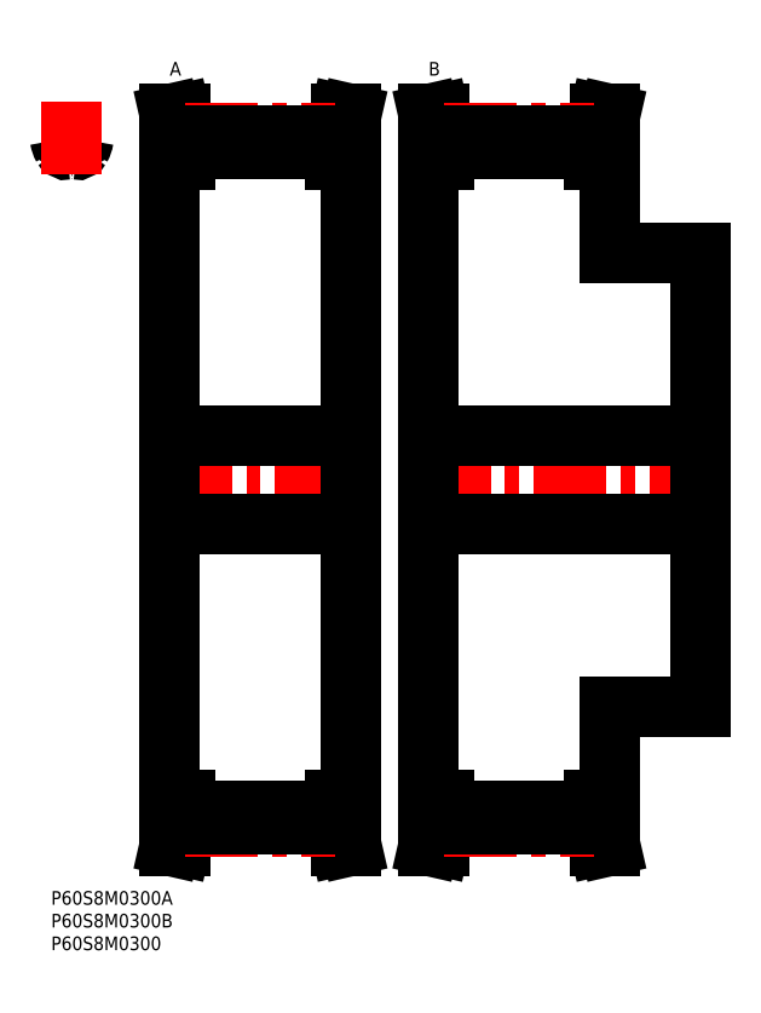
<metadata>
{"format":"dxf","ext":"dxf","renderer":"ezdxf+matplotlib","layout":"modelspace","background":"white","min_lineweight":24,"dpi":150}
</metadata>
<code>
0
SECTION
2
ENTITIES
0
INSERT
8
MSM_CONTINUOUS
2
*U31
10
0
20
0
30
0
0
INSERT
8
MSM_CONTINUOUS
2
*U32
10
0
20
0
30
0
0
INSERT
8
MSM_CONTINUOUS
2
*U33
10
0
20
0
30
0
0
ARC
8
MSM_CONTINUOUS
10
1.217
20
165.3
30
0
40
0.8
50
8.379
51
92.55
0
ARC
8
MSM_CONTINUOUS
10
4.553
20
90.5
30
0
40
75.71
50
92.55
51
93.45
0
ARC
8
MSM_CONTINUOUS
10
5.787
20
164.1
30
0
40
0.8
50
258.1
51
330.6
0
ARC
8
MSM_CONTINUOUS
10
7.889
20
165.3
30
0
40
0.8
50
87.45
51
171.6
0
ARC
8
MSM_CONTINUOUS
10
1.953
20
166.2
30
0
40
5.2
50
330.6
51
351.6
0
ARC
8
MSM_CONTINUOUS
10
4.553
20
158.2
30
0
40
5.2
50
78.13
51
101.9
0
ARC
8
MSM_CONTINUOUS
10
3.319
20
164.1
30
0
40
0.8
50
209.4
51
281.9
0
ARC
8
MSM_CONTINUOUS
10
7.153
20
166.2
30
0
40
5.2
50
188.4
51
209.4
0
ARC
8
MSM_CONTINUOUS
10
4.553
20
90.5
30
0
40
75.71
50
86.55
51
87.45
0
LINE
8
MSM_CENTER
10
4.553
20
157.8
30
0
11
4.553
21
175
31
0
0
LINE
8
MSM_CENTER
10
23.91
20
90.5
30
0
11
68.06
21
90.5
31
0
0
LINE
8
MSM_CONTINUOUS
10
27.31
20
165.7
30
0
11
27.31
21
161
31
0
0
LINE
8
MSM_CONTINUOUS
10
64.91
20
161
30
0
11
64.91
21
165.7
31
0
0
LINE
8
MSM_CONTINUOUS
10
66.11
20
20
30
0
11
66.11
21
161
31
0
0
LINE
8
MSM_CONTINUOUS
10
29.61
20
166.2
30
0
11
29.61
21
161
31
0
0
LINE
8
MSM_CONTINUOUS
10
62.61
20
166.2
30
0
11
62.61
21
161
31
0
0
LINE
8
MSM_CONTINUOUS
10
26.11
20
161
30
0
11
26.11
21
20
31
0
0
LINE
8
MSM_CONTINUOUS
10
27.31
20
20
30
0
11
27.31
21
15.26
31
0
0
LINE
8
MSM_CONTINUOUS
10
64.91
20
15.26
30
0
11
64.91
21
20
31
0
0
LINE
8
MSM_CONTINUOUS
10
29.61
20
20
30
0
11
29.61
21
14.79
31
0
0
LINE
8
MSM_CONTINUOUS
10
62.61
20
20
30
0
11
62.61
21
14.79
31
0
0
LINE
8
MSM_CONTINUOUS
10
29.61
20
17.62
30
0
11
62.61
21
17.62
31
0
0
LINE
8
MSM_CONTINUOUS
10
62.61
20
163.4
30
0
11
29.61
21
163.4
31
0
0
LINE
8
MSM_CONTINUOUS
10
26.11
20
80.75
30
0
11
66.11
21
80.75
31
0
0
LINE
8
MSM_CONTINUOUS
10
66.11
20
100.2
30
0
11
26.11
21
100.2
31
0
0
LINE
8
MSM_CONTINUOUS
10
62.61
20
20
30
0
11
66.11
21
20
31
0
0
LINE
8
MSM_CONTINUOUS
10
66.11
20
161
30
0
11
62.61
21
161
31
0
0
LINE
8
MSM_CONTINUOUS
10
66.11
20
10
30
0
11
64.91
21
15.26
31
0
0
LINE
8
MSM_CONTINUOUS
10
64.91
20
165.7
30
0
11
66.11
21
171
31
0
0
LINE
8
MSM_CONTINUOUS
10
63.75
20
10
30
0
11
66.11
21
10
31
0
0
LINE
8
MSM_CONTINUOUS
10
66.11
20
171
30
0
11
63.75
21
171
31
0
0
LINE
8
MSM_CONTINUOUS
10
62.61
20
15
30
0
11
63.75
21
10
31
0
0
LINE
8
MSM_CONTINUOUS
10
63.75
20
171
30
0
11
62.61
21
166
31
0
0
LINE
8
MSM_CONTINUOUS
10
29.61
20
166
30
0
11
28.46
21
171
31
0
0
LINE
8
MSM_CONTINUOUS
10
28.46
20
10
30
0
11
29.61
21
15
31
0
0
LINE
8
MSM_CONTINUOUS
10
26.11
20
10
30
0
11
28.46
21
10
31
0
0
LINE
8
MSM_CONTINUOUS
10
28.46
20
171
30
0
11
26.11
21
171
31
0
0
LINE
8
MSM_CONTINUOUS
10
26.11
20
171
30
0
11
27.31
21
165.7
31
0
0
LINE
8
MSM_CONTINUOUS
10
27.31
20
15.26
30
0
11
26.11
21
10
31
0
0
LINE
8
MSM_CONTINUOUS
10
26.11
20
20
30
0
11
29.61
21
20
31
0
0
LINE
8
MSM_CONTINUOUS
10
29.61
20
161
30
0
11
26.11
21
161
31
0
0
ARC
8
MSM_CENTER
10
4.553
20
90.5
30
0
40
76.39
50
86.58
51
93.42
0
LINE
8
MSM_CENTER
10
29.61
20
166.9
30
0
11
62.61
21
166.9
31
0
0
LINE
8
MSM_CONTINUOUS
10
29.61
20
166.2
30
0
11
62.61
21
166.2
31
0
0
LINE
8
MSM_CENTER
10
29.61
20
14.11
30
0
11
62.61
21
14.11
31
0
0
LINE
8
MSM_CONTINUOUS
10
29.61
20
14.79
30
0
11
62.61
21
14.79
31
0
0
LINE
8
MSM_CENTER
10
80.91
20
90.5
30
0
11
145.3
21
90.5
31
0
0
LINE
8
MSM_CONTINUOUS
10
84.31
20
165.7
30
0
11
84.31
21
161
31
0
0
LINE
8
MSM_CONTINUOUS
10
121.9
20
161
30
0
11
121.9
21
165.7
31
0
0
LINE
8
MSM_CONTINUOUS
10
123.1
20
140.5
30
0
11
123.1
21
161
31
0
0
LINE
8
MSM_CONTINUOUS
10
86.61
20
166.2
30
0
11
86.61
21
161
31
0
0
LINE
8
MSM_CONTINUOUS
10
119.6
20
166.2
30
0
11
119.6
21
161
31
0
0
LINE
8
MSM_CONTINUOUS
10
83.11
20
161
30
0
11
83.11
21
20
31
0
0
LINE
8
MSM_CONTINUOUS
10
84.31
20
20
30
0
11
84.31
21
15.26
31
0
0
LINE
8
MSM_CONTINUOUS
10
121.9
20
15.26
30
0
11
121.9
21
20
31
0
0
LINE
8
MSM_CONTINUOUS
10
123.1
20
20
30
0
11
123.1
21
40.5
31
0
0
LINE
8
MSM_CONTINUOUS
10
143.1
20
40.5
30
0
11
143.1
21
140.5
31
0
0
LINE
8
MSM_CONTINUOUS
10
86.61
20
20
30
0
11
86.61
21
14.79
31
0
0
LINE
8
MSM_CONTINUOUS
10
119.6
20
20
30
0
11
119.6
21
14.79
31
0
0
LINE
8
MSM_CONTINUOUS
10
86.61
20
17.62
30
0
11
119.6
21
17.62
31
0
0
LINE
8
MSM_CONTINUOUS
10
119.6
20
163.4
30
0
11
86.61
21
163.4
31
0
0
LINE
8
MSM_CONTINUOUS
10
83.11
20
80.75
30
0
11
143.1
21
80.75
31
0
0
LINE
8
MSM_CONTINUOUS
10
143.1
20
100.2
30
0
11
83.11
21
100.2
31
0
0
LINE
8
MSM_CONTINUOUS
10
123.1
20
40.5
30
0
11
143.1
21
40.5
31
0
0
LINE
8
MSM_CONTINUOUS
10
143.1
20
140.5
30
0
11
123.1
21
140.5
31
0
0
LINE
8
MSM_CONTINUOUS
10
119.6
20
20
30
0
11
123.1
21
20
31
0
0
LINE
8
MSM_CONTINUOUS
10
123.1
20
161
30
0
11
119.6
21
161
31
0
0
LINE
8
MSM_CONTINUOUS
10
123.1
20
10
30
0
11
121.9
21
15.26
31
0
0
LINE
8
MSM_CONTINUOUS
10
121.9
20
165.7
30
0
11
123.1
21
171
31
0
0
LINE
8
MSM_CONTINUOUS
10
120.7
20
10
30
0
11
123.1
21
10
31
0
0
LINE
8
MSM_CONTINUOUS
10
123.1
20
171
30
0
11
120.7
21
171
31
0
0
LINE
8
MSM_CONTINUOUS
10
119.6
20
15
30
0
11
120.7
21
10
31
0
0
LINE
8
MSM_CONTINUOUS
10
120.7
20
171
30
0
11
119.6
21
166
31
0
0
LINE
8
MSM_CONTINUOUS
10
86.61
20
166
30
0
11
85.46
21
171
31
0
0
LINE
8
MSM_CONTINUOUS
10
85.46
20
10
30
0
11
86.61
21
15
31
0
0
LINE
8
MSM_CONTINUOUS
10
83.11
20
10
30
0
11
85.46
21
10
31
0
0
LINE
8
MSM_CONTINUOUS
10
85.46
20
171
30
0
11
83.11
21
171
31
0
0
LINE
8
MSM_CONTINUOUS
10
83.11
20
171
30
0
11
84.31
21
165.7
31
0
0
LINE
8
MSM_CONTINUOUS
10
84.31
20
15.26
30
0
11
83.11
21
10
31
0
0
LINE
8
MSM_CONTINUOUS
10
83.11
20
20
30
0
11
86.61
21
20
31
0
0
LINE
8
MSM_CONTINUOUS
10
86.61
20
161
30
0
11
83.11
21
161
31
0
0
LINE
8
MSM_CENTER
10
86.61
20
166.9
30
0
11
119.6
21
166.9
31
0
0
LINE
8
MSM_CONTINUOUS
10
86.61
20
166.2
30
0
11
119.6
21
166.2
31
0
0
LINE
8
MSM_CENTER
10
86.61
20
14.11
30
0
11
119.6
21
14.11
31
0
0
LINE
8
MSM_CONTINUOUS
10
86.61
20
14.79
30
0
11
119.6
21
14.79
31
0
0
INSERT
8
MSM_CONTINUOUS
2
*U34
10
0
20
0
30
0
0
INSERT
8
MSM_CONTINUOUS
2
*U35
10
0
20
0
30
0
0
ENDSEC
0
EOF

</code>
